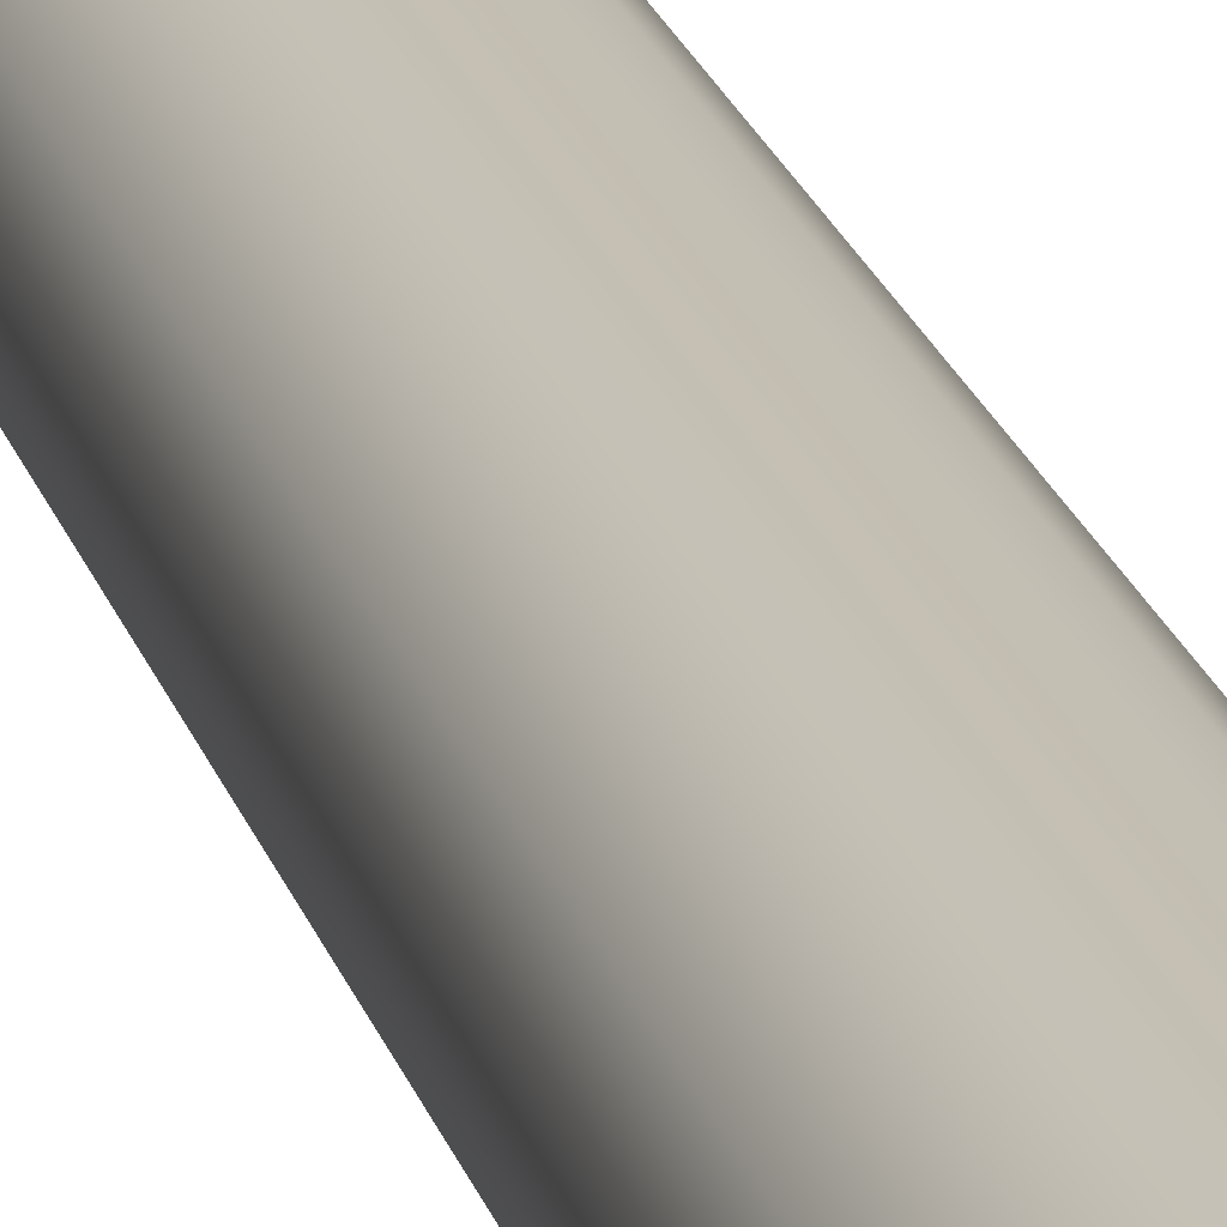
<metadata>
{"format":"obj","ext":"obj","renderer":"f3d","projection":"perspective","resolution":1024,"background":"white","views":[{"elev":18.0,"azim":167.4,"up":"+Z"}]}
</metadata>
<code>
v  0.0172 0.0972 0
v  0.0741 0.1011 0
v  0.0642 0.1011 -0.0371
v  0.0149 0.0972 -0.0086
v  0.1299 0.1067 0
v  0.1125 0.1067 -0.0649
v  0.1833 0.1153 0
v  0.1587 0.1153 -0.0916
v  0.2332 0.1285 0
v  0.2019 0.1285 -0.1166
v  0.2784 0.148 0
v  0.2411 0.148 -0.1392
v  0.3178 0.1751 0
v  0.2752 0.1751 -0.1589
v  0.3502 0.2116 0
v  0.3033 0.2116 -0.1751
v  0.3748 0.2584 0
v  0.3246 0.2584 -0.1874
v  0.3924 0.3146 0
v  0.3398 0.3146 -0.1962
v  0.4042 0.3784 0
v  0.35 0.3784 -0.2021
v  0.4112 0.4485 0
v  0.3561 0.4485 -0.2056
v  0.4148 0.5232 0
v  0.3592 0.5232 -0.2074
v  0.4161 0.6009 0
v  0.3603 0.6009 -0.208
v  0.4161 0.6803 0
v  0.3604 0.6803 -0.2081
v  0.416 9.483 0
v  0.3603 9.483 -0.208
v  0.5065 9.487 0
v  0.4387 9.487 -0.2533
v  0.5065 2.228 0
v  0.4387 2.228 -0.2533
v  0.5065 0.6767 -0
v  0.4387 0.6767 -0.2533
v  0.5029 0.5707 -0
v  0.4356 0.5707 -0.2515
v  0.497 0.4675 -0
v  0.4304 0.4675 -0.2485
v  0.4864 0.3697 -0
v  0.4213 0.3697 -0.2432
v  0.4689 0.2801 -0
v  0.4061 0.2801 -0.2345
v  0.4421 0.2015 -0
v  0.3828 0.2015 -0.221
v  0.4036 0.1366 -0
v  0.3495 0.1366 -0.2018
v  0.3512 0.0881 -0
v  0.3041 0.0881 -0.1756
v  0.2931 0.0544 -0
v  0.2539 0.0544 -0.1466
v  0.239 0.0307 -0
v  0.2069 0.0307 -0.1195
v  0.188 0.0153 -0
v  0.1628 0.0153 -0.094
v  0.1397 0.0067 -0
v  0.121 0.0067 -0.0698
v  0.0932 0.0031 -0
v  0.0807 0.0031 -0.0466
v  0.0481 0.0029 -0
v  0.0417 0.0029 -0.0241
v  0.0036 0.0043 -0
v  0.0031 0.0043 -0.0018
v  0.0371 0.1011 -0.0642
v  0.0086 0.0972 -0.0149
v  0.0649 0.1067 -0.1125
v  0.0916 0.1153 -0.1587
v  0.1166 0.1285 -0.2019
v  0.1392 0.148 -0.2411
v  0.1589 0.1751 -0.2752
v  0.1751 0.2116 -0.3033
v  0.1874 0.2584 -0.3246
v  0.1962 0.3146 -0.3398
v  0.2021 0.3784 -0.35
v  0.2056 0.4485 -0.3561
v  0.2074 0.5232 -0.3592
v  0.208 0.6009 -0.3603
v  0.2081 0.6803 -0.3604
v  0.208 9.483 -0.3603
v  0.2533 9.487 -0.4387
v  0.2533 2.228 -0.4387
v  0.2533 0.6767 -0.4387
v  0.2515 0.5707 -0.4356
v  0.2485 0.4675 -0.4304
v  0.2432 0.3697 -0.4213
v  0.2345 0.2801 -0.4061
v  0.221 0.2015 -0.3828
v  0.2018 0.1366 -0.3495
v  0.1756 0.0881 -0.3041
v  0.1466 0.0544 -0.2539
v  0.1195 0.0307 -0.2069
v  0.094 0.0153 -0.1628
v  0.0698 0.0067 -0.121
v  0.0466 0.0031 -0.0807
v  0.0241 0.0029 -0.0417
v  0.0018 0.0043 -0.0031
v  0 0.1011 -0.0741
v  0 0.0972 -0.0172
v  0 0.1067 -0.1299
v  0 0.1153 -0.1833
v  0 0.1285 -0.2332
v  0 0.148 -0.2784
v  0 0.1751 -0.3178
v  0 0.2116 -0.3502
v  0 0.2584 -0.3748
v  0 0.3146 -0.3924
v  0 0.3784 -0.4042
v  0 0.4485 -0.4112
v  0 0.5232 -0.4148
v  0 0.6009 -0.4161
v  0 0.6803 -0.4161
v  0 9.483 -0.416
v  0 9.487 -0.5065
v  0 2.228 -0.5065
v  -0 0.6767 -0.5065
v  -0 0.5707 -0.5029
v  -0 0.4675 -0.497
v  -0 0.3697 -0.4864
v  -0 0.2801 -0.4689
v  -0 0.2015 -0.4421
v  -0 0.1366 -0.4036
v  -0 0.0881 -0.3512
v  -0 0.0544 -0.2931
v  -0 0.0307 -0.239
v  -0 0.0153 -0.188
v  -0 0.0067 -0.1397
v  -0 0.0031 -0.0932
v  -0 0.0029 -0.0481
v  -0 0.0043 -0.0036
v  -0.0371 0.1011 -0.0642
v  -0.0086 0.0972 -0.0149
v  -0.0649 0.1067 -0.1125
v  -0.0916 0.1153 -0.1587
v  -0.1166 0.1285 -0.2019
v  -0.1392 0.148 -0.2411
v  -0.1589 0.1751 -0.2752
v  -0.1751 0.2116 -0.3033
v  -0.1874 0.2584 -0.3246
v  -0.1962 0.3146 -0.3398
v  -0.2021 0.3784 -0.35
v  -0.2056 0.4485 -0.3561
v  -0.2074 0.5232 -0.3592
v  -0.208 0.6009 -0.3603
v  -0.2081 0.6803 -0.3604
v  -0.208 9.483 -0.3603
v  -0.2533 9.487 -0.4387
v  -0.2533 2.228 -0.4387
v  -0.2533 0.6767 -0.4387
v  -0.2515 0.5707 -0.4356
v  -0.2485 0.4675 -0.4304
v  -0.2432 0.3697 -0.4213
v  -0.2345 0.2801 -0.4061
v  -0.221 0.2015 -0.3828
v  -0.2018 0.1366 -0.3495
v  -0.1756 0.0881 -0.3041
v  -0.1466 0.0544 -0.2539
v  -0.1195 0.0307 -0.2069
v  -0.094 0.0153 -0.1628
v  -0.0698 0.0067 -0.121
v  -0.0466 0.0031 -0.0807
v  -0.0241 0.0029 -0.0417
v  -0.0018 0.0043 -0.0031
v  -0.0642 0.1011 -0.0371
v  -0.0149 0.0972 -0.0086
v  -0.1125 0.1067 -0.0649
v  -0.1587 0.1153 -0.0916
v  -0.2019 0.1285 -0.1166
v  -0.2411 0.148 -0.1392
v  -0.2752 0.1751 -0.1589
v  -0.3033 0.2116 -0.1751
v  -0.3246 0.2584 -0.1874
v  -0.3398 0.3146 -0.1962
v  -0.35 0.3784 -0.2021
v  -0.3561 0.4485 -0.2056
v  -0.3592 0.5232 -0.2074
v  -0.3603 0.6009 -0.208
v  -0.3604 0.6803 -0.2081
v  -0.3603 9.483 -0.208
v  -0.4387 9.487 -0.2533
v  -0.4387 2.228 -0.2533
v  -0.4387 0.6767 -0.2533
v  -0.4356 0.5707 -0.2515
v  -0.4304 0.4675 -0.2485
v  -0.4213 0.3697 -0.2432
v  -0.4061 0.2801 -0.2345
v  -0.3828 0.2015 -0.221
v  -0.3495 0.1366 -0.2018
v  -0.3041 0.0881 -0.1756
v  -0.2539 0.0544 -0.1466
v  -0.2069 0.0307 -0.1195
v  -0.1628 0.0153 -0.094
v  -0.121 0.0067 -0.0698
v  -0.0807 0.0031 -0.0466
v  -0.0417 0.0029 -0.0241
v  -0.0031 0.0043 -0.0018
v  -0.0741 0.1011 -0
v  -0.0172 0.0972 -0
v  -0.1299 0.1067 -0
v  -0.1833 0.1153 -0
v  -0.2332 0.1285 -0
v  -0.2784 0.148 -0
v  -0.3178 0.1751 -0
v  -0.3502 0.2116 -0
v  -0.3748 0.2584 -0
v  -0.3924 0.3146 -0
v  -0.4042 0.3784 -0
v  -0.4112 0.4485 -0
v  -0.4148 0.5232 -0
v  -0.4161 0.6009 -0
v  -0.4161 0.6803 -0
v  -0.416 9.483 -0
v  -0.5065 9.487 -0
v  -0.5065 2.228 -0
v  -0.5065 0.6767 0
v  -0.5029 0.5707 0
v  -0.497 0.4675 0
v  -0.4864 0.3697 0
v  -0.4689 0.2801 0
v  -0.4421 0.2015 0
v  -0.4036 0.1366 0
v  -0.3512 0.0881 0
v  -0.2931 0.0544 0
v  -0.239 0.0307 0
v  -0.188 0.0153 0
v  -0.1397 0.0067 0
v  -0.0932 0.0031 0
v  -0.0481 0.0029 0
v  -0.0036 0.0043 0
v  -0.0642 0.1011 0.0371
v  -0.0149 0.0972 0.0086
v  -0.1125 0.1067 0.0649
v  -0.1587 0.1153 0.0916
v  -0.2019 0.1285 0.1166
v  -0.2411 0.148 0.1392
v  -0.2752 0.1751 0.1589
v  -0.3033 0.2116 0.1751
v  -0.3246 0.2584 0.1874
v  -0.3398 0.3146 0.1962
v  -0.35 0.3784 0.2021
v  -0.3561 0.4485 0.2056
v  -0.3592 0.5232 0.2074
v  -0.3603 0.6009 0.208
v  -0.3604 0.6803 0.2081
v  -0.3603 9.483 0.208
v  -0.4387 9.487 0.2533
v  -0.4387 2.228 0.2533
v  -0.4387 0.6767 0.2533
v  -0.4356 0.5707 0.2515
v  -0.4304 0.4675 0.2485
v  -0.4213 0.3697 0.2432
v  -0.4061 0.2801 0.2345
v  -0.3828 0.2015 0.221
v  -0.3495 0.1366 0.2018
v  -0.3041 0.0881 0.1756
v  -0.2539 0.0544 0.1466
v  -0.2069 0.0307 0.1195
v  -0.1628 0.0153 0.094
v  -0.121 0.0067 0.0698
v  -0.0807 0.0031 0.0466
v  -0.0417 0.0029 0.0241
v  -0.0031 0.0043 0.0018
v  -0.0371 0.1011 0.0642
v  -0.0086 0.0972 0.0149
v  -0.0649 0.1067 0.1125
v  -0.0916 0.1153 0.1587
v  -0.1166 0.1285 0.2019
v  -0.1392 0.148 0.2411
v  -0.1589 0.1751 0.2752
v  -0.1751 0.2116 0.3033
v  -0.1874 0.2584 0.3246
v  -0.1962 0.3146 0.3398
v  -0.2021 0.3784 0.35
v  -0.2056 0.4485 0.3561
v  -0.2074 0.5232 0.3592
v  -0.208 0.6009 0.3603
v  -0.2081 0.6803 0.3604
v  -0.208 9.483 0.3603
v  -0.2533 9.487 0.4387
v  -0.2533 2.228 0.4387
v  -0.2533 0.6767 0.4387
v  -0.2515 0.5707 0.4356
v  -0.2485 0.4675 0.4304
v  -0.2432 0.3697 0.4213
v  -0.2345 0.2801 0.4061
v  -0.221 0.2015 0.3828
v  -0.2018 0.1366 0.3495
v  -0.1756 0.0881 0.3041
v  -0.1466 0.0544 0.2539
v  -0.1195 0.0307 0.2069
v  -0.094 0.0153 0.1628
v  -0.0698 0.0067 0.121
v  -0.0466 0.0031 0.0807
v  -0.0241 0.0029 0.0417
v  -0.0018 0.0043 0.0031
v  -0 0.1011 0.0741
v  -0 0.0972 0.0172
v  -0 0.1067 0.1299
v  -0 0.1153 0.1833
v  -0 0.1285 0.2332
v  -0 0.148 0.2784
v  -0 0.1751 0.3178
v  -0 0.2116 0.3502
v  -0 0.2584 0.3748
v  -0 0.3146 0.3924
v  -0 0.3784 0.4042
v  -0 0.4485 0.4112
v  -0 0.5232 0.4148
v  -0 0.6009 0.4161
v  -0 0.6803 0.4161
v  -0 9.483 0.416
v  -0 9.487 0.5065
v  -0 2.228 0.5065
v  0 0.6767 0.5065
v  0 0.5707 0.5029
v  0 0.4675 0.497
v  0 0.3697 0.4864
v  0 0.2801 0.4689
v  0 0.2015 0.4421
v  0 0.1366 0.4036
v  0 0.0881 0.3512
v  0 0.0544 0.2931
v  0 0.0307 0.239
v  0 0.0153 0.188
v  0 0.0067 0.1397
v  0 0.0031 0.0932
v  0 0.0029 0.0481
v  0 0.0043 0.0036
v  0.0371 0.1011 0.0642
v  0.0086 0.0972 0.0149
v  0.0649 0.1067 0.1125
v  0.0916 0.1153 0.1587
v  0.1166 0.1285 0.2019
v  0.1392 0.148 0.2411
v  0.1589 0.1751 0.2752
v  0.1751 0.2116 0.3033
v  0.1874 0.2584 0.3246
v  0.1962 0.3146 0.3398
v  0.2021 0.3784 0.35
v  0.2056 0.4485 0.3561
v  0.2074 0.5232 0.3592
v  0.208 0.6009 0.3603
v  0.2081 0.6803 0.3604
v  0.208 9.483 0.3603
v  0.2533 9.487 0.4387
v  0.2533 2.228 0.4387
v  0.2533 0.6767 0.4387
v  0.2515 0.5707 0.4356
v  0.2485 0.4675 0.4304
v  0.2432 0.3697 0.4213
v  0.2345 0.2801 0.4061
v  0.221 0.2015 0.3828
v  0.2018 0.1366 0.3495
v  0.1756 0.0881 0.3041
v  0.1466 0.0544 0.2539
v  0.1195 0.0307 0.2069
v  0.094 0.0153 0.1628
v  0.0698 0.0067 0.121
v  0.0466 0.0031 0.0807
v  0.0241 0.0029 0.0417
v  0.0018 0.0043 0.0031
v  0.0642 0.1011 0.0371
v  0.0149 0.0972 0.0086
v  0.1125 0.1067 0.0649
v  0.1587 0.1153 0.0916
v  0.2019 0.1285 0.1166
v  0.2411 0.148 0.1392
v  0.2752 0.1751 0.1589
v  0.3033 0.2116 0.1751
v  0.3246 0.2584 0.1874
v  0.3398 0.3146 0.1962
v  0.35 0.3784 0.2021
v  0.3561 0.4485 0.2056
v  0.3592 0.5232 0.2074
v  0.3603 0.6009 0.208
v  0.3604 0.6803 0.2081
v  0.3603 9.483 0.208
v  0.4387 9.487 0.2533
v  0.4387 2.228 0.2533
v  0.4387 0.6767 0.2533
v  0.4356 0.5707 0.2515
v  0.4304 0.4675 0.2485
v  0.4213 0.3697 0.2432
v  0.4061 0.2801 0.2345
v  0.3828 0.2015 0.221
v  0.3495 0.1366 0.2018
v  0.3041 0.0881 0.1756
v  0.2539 0.0544 0.1466
v  0.2069 0.0307 0.1195
v  0.1628 0.0153 0.094
v  0.121 0.0067 0.0698
v  0.0807 0.0031 0.0466
v  0.0417 0.0029 0.0241
v  0.0031 0.0043 0.0018
g colb
f 1 2 3
f 3 4 1
f 2 5 6
f 6 3 2
f 5 7 8
f 8 6 5
f 7 9 10
f 10 8 7
f 9 11 12
f 12 10 9
f 11 13 14
f 14 12 11
f 13 15 16
f 16 14 13
f 15 17 18
f 18 16 15
f 17 19 20
f 20 18 17
f 19 21 22
f 22 20 19
f 21 23 24
f 24 22 21
f 23 25 26
f 26 24 23
f 25 27 28
f 28 26 25
f 27 29 30
f 30 28 27
f 29 31 32
f 32 30 29
f 31 33 34
f 34 32 31
f 33 35 36
f 36 34 33
f 35 37 38
f 38 36 35
f 37 39 40
f 40 38 37
f 39 41 42
f 42 40 39
f 41 43 44
f 44 42 41
f 43 45 46
f 46 44 43
f 45 47 48
f 48 46 45
f 47 49 50
f 50 48 47
f 49 51 52
f 52 50 49
f 51 53 54
f 54 52 51
f 53 55 56
f 56 54 53
f 55 57 58
f 58 56 55
f 57 59 60
f 60 58 57
f 59 61 62
f 62 60 59
f 61 63 64
f 64 62 61
f 63 65 66
f 66 64 63
f 4 3 67
f 67 68 4
f 3 6 69
f 69 67 3
f 6 8 70
f 70 69 6
f 8 10 71
f 71 70 8
f 10 12 72
f 72 71 10
f 12 14 73
f 73 72 12
f 14 16 74
f 74 73 14
f 16 18 75
f 75 74 16
f 18 20 76
f 76 75 18
f 20 22 77
f 77 76 20
f 22 24 78
f 78 77 22
f 24 26 79
f 79 78 24
f 26 28 80
f 80 79 26
f 28 30 81
f 81 80 28
f 30 32 82
f 82 81 30
f 32 34 83
f 83 82 32
f 34 36 84
f 84 83 34
f 36 38 85
f 85 84 36
f 38 40 86
f 86 85 38
f 40 42 87
f 87 86 40
f 42 44 88
f 88 87 42
f 44 46 89
f 89 88 44
f 46 48 90
f 90 89 46
f 48 50 91
f 91 90 48
f 50 52 92
f 92 91 50
f 52 54 93
f 93 92 52
f 54 56 94
f 94 93 54
f 56 58 95
f 95 94 56
f 58 60 96
f 96 95 58
f 60 62 97
f 97 96 60
f 62 64 98
f 98 97 62
f 64 66 99
f 99 98 64
f 68 67 100
f 100 101 68
f 67 69 102
f 102 100 67
f 69 70 103
f 103 102 69
f 70 71 104
f 104 103 70
f 71 72 105
f 105 104 71
f 72 73 106
f 106 105 72
f 73 74 107
f 107 106 73
f 74 75 108
f 108 107 74
f 75 76 109
f 109 108 75
f 76 77 110
f 110 109 76
f 77 78 111
f 111 110 77
f 78 79 112
f 112 111 78
f 79 80 113
f 113 112 79
f 80 81 114
f 114 113 80
f 81 82 115
f 115 114 81
f 82 83 116
f 116 115 82
f 83 84 117
f 117 116 83
f 84 85 118
f 118 117 84
f 85 86 119
f 119 118 85
f 86 87 120
f 120 119 86
f 87 88 121
f 121 120 87
f 88 89 122
f 122 121 88
f 89 90 123
f 123 122 89
f 90 91 124
f 124 123 90
f 91 92 125
f 125 124 91
f 92 93 126
f 126 125 92
f 93 94 127
f 127 126 93
f 94 95 128
f 128 127 94
f 95 96 129
f 129 128 95
f 96 97 130
f 130 129 96
f 97 98 131
f 131 130 97
f 98 99 132
f 132 131 98
f 101 100 133
f 133 134 101
f 100 102 135
f 135 133 100
f 102 103 136
f 136 135 102
f 103 104 137
f 137 136 103
f 104 105 138
f 138 137 104
f 105 106 139
f 139 138 105
f 106 107 140
f 140 139 106
f 107 108 141
f 141 140 107
f 108 109 142
f 142 141 108
f 109 110 143
f 143 142 109
f 110 111 144
f 144 143 110
f 111 112 145
f 145 144 111
f 112 113 146
f 146 145 112
f 113 114 147
f 147 146 113
f 114 115 148
f 148 147 114
f 115 116 149
f 149 148 115
f 116 117 150
f 150 149 116
f 117 118 151
f 151 150 117
f 118 119 152
f 152 151 118
f 119 120 153
f 153 152 119
f 120 121 154
f 154 153 120
f 121 122 155
f 155 154 121
f 122 123 156
f 156 155 122
f 123 124 157
f 157 156 123
f 124 125 158
f 158 157 124
f 125 126 159
f 159 158 125
f 126 127 160
f 160 159 126
f 127 128 161
f 161 160 127
f 128 129 162
f 162 161 128
f 129 130 163
f 163 162 129
f 130 131 164
f 164 163 130
f 131 132 165
f 165 164 131
f 134 133 166
f 166 167 134
f 133 135 168
f 168 166 133
f 135 136 169
f 169 168 135
f 136 137 170
f 170 169 136
f 137 138 171
f 171 170 137
f 138 139 172
f 172 171 138
f 139 140 173
f 173 172 139
f 140 141 174
f 174 173 140
f 141 142 175
f 175 174 141
f 142 143 176
f 176 175 142
f 143 144 177
f 177 176 143
f 144 145 178
f 178 177 144
f 145 146 179
f 179 178 145
f 146 147 180
f 180 179 146
f 147 148 181
f 181 180 147
f 148 149 182
f 182 181 148
f 149 150 183
f 183 182 149
f 150 151 184
f 184 183 150
f 151 152 185
f 185 184 151
f 152 153 186
f 186 185 152
f 153 154 187
f 187 186 153
f 154 155 188
f 188 187 154
f 155 156 189
f 189 188 155
f 156 157 190
f 190 189 156
f 157 158 191
f 191 190 157
f 158 159 192
f 192 191 158
f 159 160 193
f 193 192 159
f 160 161 194
f 194 193 160
f 161 162 195
f 195 194 161
f 162 163 196
f 196 195 162
f 163 164 197
f 197 196 163
f 164 165 198
f 198 197 164
f 167 166 199
f 199 200 167
f 166 168 201
f 201 199 166
f 168 169 202
f 202 201 168
f 169 170 203
f 203 202 169
f 170 171 204
f 204 203 170
f 171 172 205
f 205 204 171
f 172 173 206
f 206 205 172
f 173 174 207
f 207 206 173
f 174 175 208
f 208 207 174
f 175 176 209
f 209 208 175
f 176 177 210
f 210 209 176
f 177 178 211
f 211 210 177
f 178 179 212
f 212 211 178
f 179 180 213
f 213 212 179
f 180 181 214
f 214 213 180
f 181 182 215
f 215 214 181
f 182 183 216
f 216 215 182
f 183 184 217
f 217 216 183
f 184 185 218
f 218 217 184
f 185 186 219
f 219 218 185
f 186 187 220
f 220 219 186
f 187 188 221
f 221 220 187
f 188 189 222
f 222 221 188
f 189 190 223
f 223 222 189
f 190 191 224
f 224 223 190
f 191 192 225
f 225 224 191
f 192 193 226
f 226 225 192
f 193 194 227
f 227 226 193
f 194 195 228
f 228 227 194
f 195 196 229
f 229 228 195
f 196 197 230
f 230 229 196
f 197 198 231
f 231 230 197
f 200 199 232
f 232 233 200
f 199 201 234
f 234 232 199
f 201 202 235
f 235 234 201
f 202 203 236
f 236 235 202
f 203 204 237
f 237 236 203
f 204 205 238
f 238 237 204
f 205 206 239
f 239 238 205
f 206 207 240
f 240 239 206
f 207 208 241
f 241 240 207
f 208 209 242
f 242 241 208
f 209 210 243
f 243 242 209
f 210 211 244
f 244 243 210
f 211 212 245
f 245 244 211
f 212 213 246
f 246 245 212
f 213 214 247
f 247 246 213
f 214 215 248
f 248 247 214
f 215 216 249
f 249 248 215
f 216 217 250
f 250 249 216
f 217 218 251
f 251 250 217
f 218 219 252
f 252 251 218
f 219 220 253
f 253 252 219
f 220 221 254
f 254 253 220
f 221 222 255
f 255 254 221
f 222 223 256
f 256 255 222
f 223 224 257
f 257 256 223
f 224 225 258
f 258 257 224
f 225 226 259
f 259 258 225
f 226 227 260
f 260 259 226
f 227 228 261
f 261 260 227
f 228 229 262
f 262 261 228
f 229 230 263
f 263 262 229
f 230 231 264
f 264 263 230
f 233 232 265
f 265 266 233
f 232 234 267
f 267 265 232
f 234 235 268
f 268 267 234
f 235 236 269
f 269 268 235
f 236 237 270
f 270 269 236
f 237 238 271
f 271 270 237
f 238 239 272
f 272 271 238
f 239 240 273
f 273 272 239
f 240 241 274
f 274 273 240
f 241 242 275
f 275 274 241
f 242 243 276
f 276 275 242
f 243 244 277
f 277 276 243
f 244 245 278
f 278 277 244
f 245 246 279
f 279 278 245
f 246 247 280
f 280 279 246
f 247 248 281
f 281 280 247
f 248 249 282
f 282 281 248
f 249 250 283
f 283 282 249
f 250 251 284
f 284 283 250
f 251 252 285
f 285 284 251
f 252 253 286
f 286 285 252
f 253 254 287
f 287 286 253
f 254 255 288
f 288 287 254
f 255 256 289
f 289 288 255
f 256 257 290
f 290 289 256
f 257 258 291
f 291 290 257
f 258 259 292
f 292 291 258
f 259 260 293
f 293 292 259
f 260 261 294
f 294 293 260
f 261 262 295
f 295 294 261
f 262 263 296
f 296 295 262
f 263 264 297
f 297 296 263
f 266 265 298
f 298 299 266
f 265 267 300
f 300 298 265
f 267 268 301
f 301 300 267
f 268 269 302
f 302 301 268
f 269 270 303
f 303 302 269
f 270 271 304
f 304 303 270
f 271 272 305
f 305 304 271
f 272 273 306
f 306 305 272
f 273 274 307
f 307 306 273
f 274 275 308
f 308 307 274
f 275 276 309
f 309 308 275
f 276 277 310
f 310 309 276
f 277 278 311
f 311 310 277
f 278 279 312
f 312 311 278
f 279 280 313
f 313 312 279
f 280 281 314
f 314 313 280
f 281 282 315
f 315 314 281
f 282 283 316
f 316 315 282
f 283 284 317
f 317 316 283
f 284 285 318
f 318 317 284
f 285 286 319
f 319 318 285
f 286 287 320
f 320 319 286
f 287 288 321
f 321 320 287
f 288 289 322
f 322 321 288
f 289 290 323
f 323 322 289
f 290 291 324
f 324 323 290
f 291 292 325
f 325 324 291
f 292 293 326
f 326 325 292
f 293 294 327
f 327 326 293
f 294 295 328
f 328 327 294
f 295 296 329
f 329 328 295
f 296 297 330
f 330 329 296
f 299 298 331
f 331 332 299
f 298 300 333
f 333 331 298
f 300 301 334
f 334 333 300
f 301 302 335
f 335 334 301
f 302 303 336
f 336 335 302
f 303 304 337
f 337 336 303
f 304 305 338
f 338 337 304
f 305 306 339
f 339 338 305
f 306 307 340
f 340 339 306
f 307 308 341
f 341 340 307
f 308 309 342
f 342 341 308
f 309 310 343
f 343 342 309
f 310 311 344
f 344 343 310
f 311 312 345
f 345 344 311
f 312 313 346
f 346 345 312
f 313 314 347
f 347 346 313
f 314 315 348
f 348 347 314
f 315 316 349
f 349 348 315
f 316 317 350
f 350 349 316
f 317 318 351
f 351 350 317
f 318 319 352
f 352 351 318
f 319 320 353
f 353 352 319
f 320 321 354
f 354 353 320
f 321 322 355
f 355 354 321
f 322 323 356
f 356 355 322
f 323 324 357
f 357 356 323
f 324 325 358
f 358 357 324
f 325 326 359
f 359 358 325
f 326 327 360
f 360 359 326
f 327 328 361
f 361 360 327
f 328 329 362
f 362 361 328
f 329 330 363
f 363 362 329
f 332 331 364
f 364 365 332
f 331 333 366
f 366 364 331
f 333 334 367
f 367 366 333
f 334 335 368
f 368 367 334
f 335 336 369
f 369 368 335
f 336 337 370
f 370 369 336
f 337 338 371
f 371 370 337
f 338 339 372
f 372 371 338
f 339 340 373
f 373 372 339
f 340 341 374
f 374 373 340
f 341 342 375
f 375 374 341
f 342 343 376
f 376 375 342
f 343 344 377
f 377 376 343
f 344 345 378
f 378 377 344
f 345 346 379
f 379 378 345
f 346 347 380
f 380 379 346
f 347 348 381
f 381 380 347
f 348 349 382
f 382 381 348
f 349 350 383
f 383 382 349
f 350 351 384
f 384 383 350
f 351 352 385
f 385 384 351
f 352 353 386
f 386 385 352
f 353 354 387
f 387 386 353
f 354 355 388
f 388 387 354
f 355 356 389
f 389 388 355
f 356 357 390
f 390 389 356
f 357 358 391
f 391 390 357
f 358 359 392
f 392 391 358
f 359 360 393
f 393 392 359
f 360 361 394
f 394 393 360
f 361 362 395
f 395 394 361
f 362 363 396
f 396 395 362
f 365 364 2
f 2 1 365
f 364 366 5
f 5 2 364
f 366 367 7
f 7 5 366
f 367 368 9
f 9 7 367
f 368 369 11
f 11 9 368
f 369 370 13
f 13 11 369
f 370 371 15
f 15 13 370
f 371 372 17
f 17 15 371
f 372 373 19
f 19 17 372
f 373 374 21
f 21 19 373
f 374 375 23
f 23 21 374
f 375 376 25
f 25 23 375
f 376 377 27
f 27 25 376
f 377 378 29
f 29 27 377
f 378 379 31
f 31 29 378
f 379 380 33
f 33 31 379
f 380 381 35
f 35 33 380
f 381 382 37
f 37 35 381
f 382 383 39
f 39 37 382
f 383 384 41
f 41 39 383
f 384 385 43
f 43 41 384
f 385 386 45
f 45 43 385
f 386 387 47
f 47 45 386
f 387 388 49
f 49 47 387
f 388 389 51
f 51 49 388
f 389 390 53
f 53 51 389
f 390 391 55
f 55 53 390
f 391 392 57
f 57 55 391
f 392 393 59
f 59 57 392
f 393 394 61
f 61 59 393
f 394 395 63
f 63 61 394
f 395 396 65
f 65 63 395

</code>
